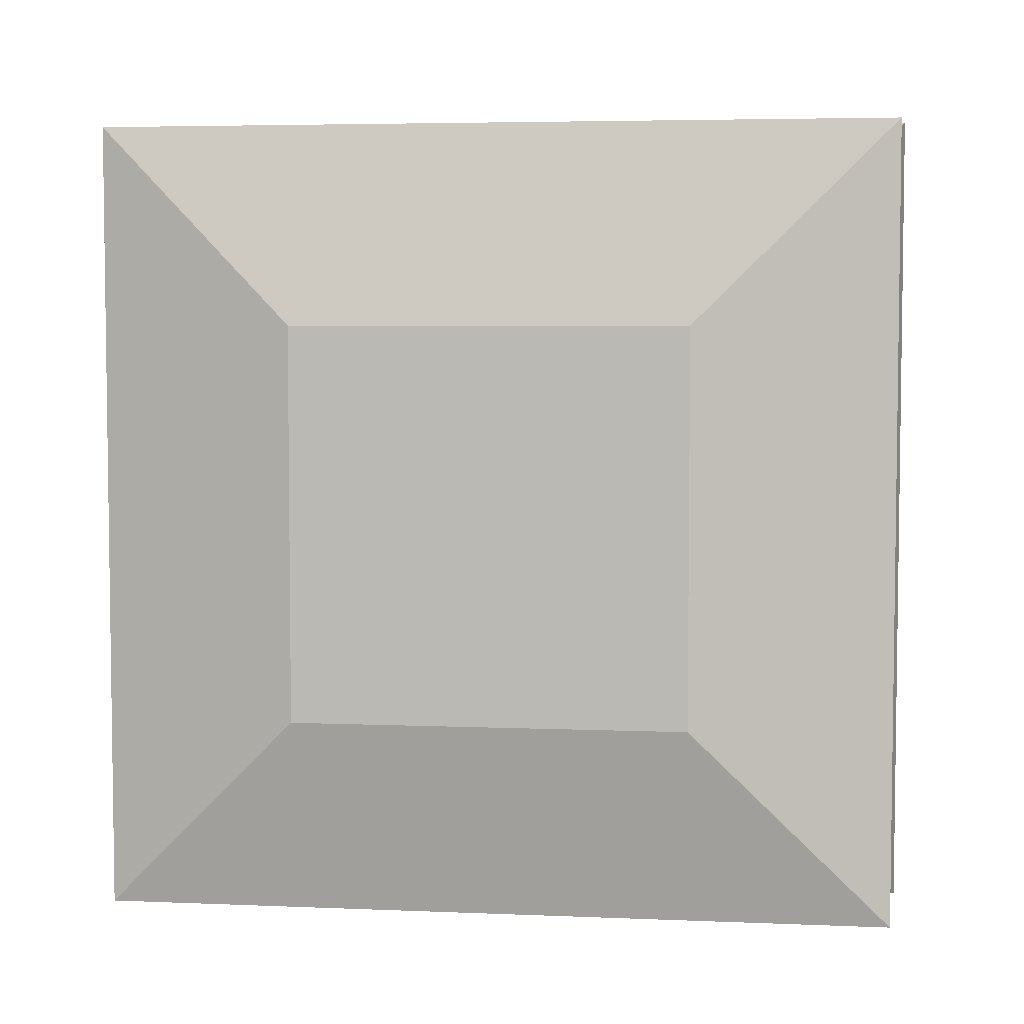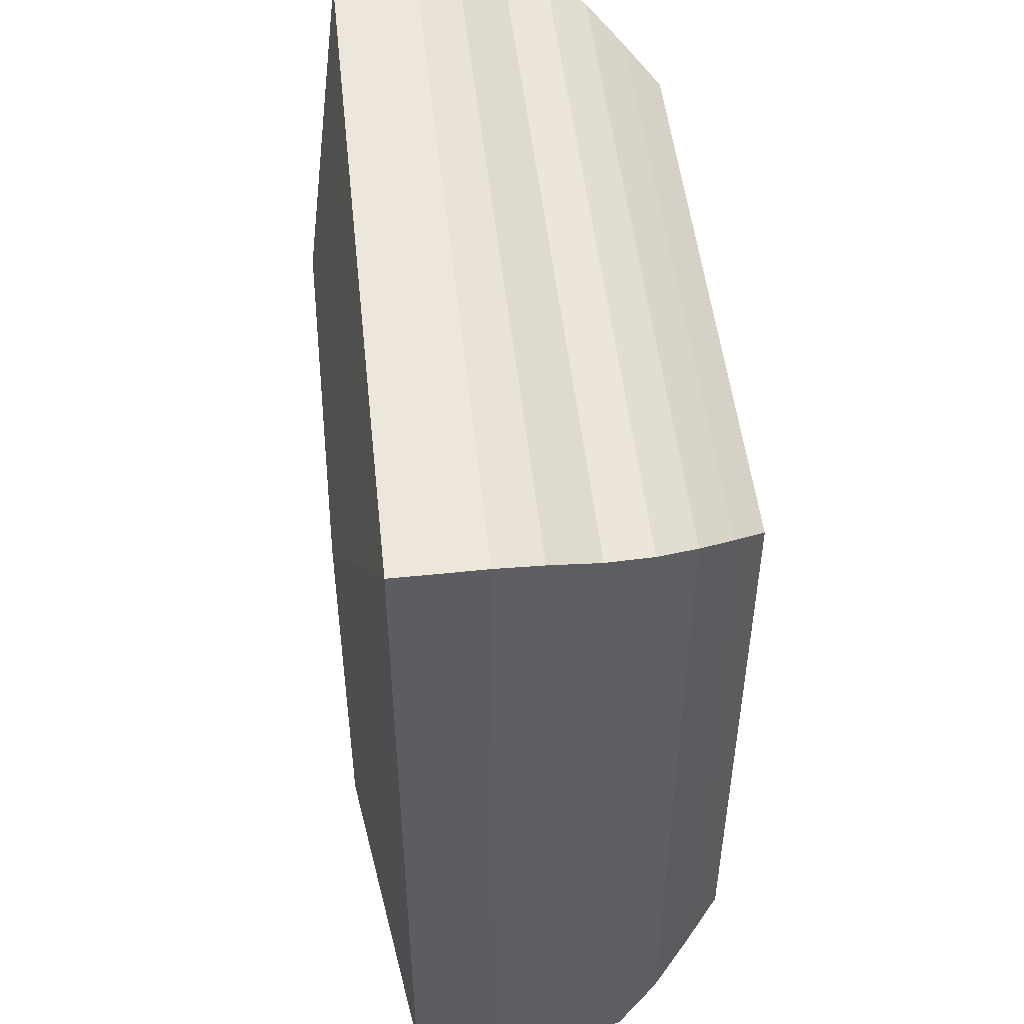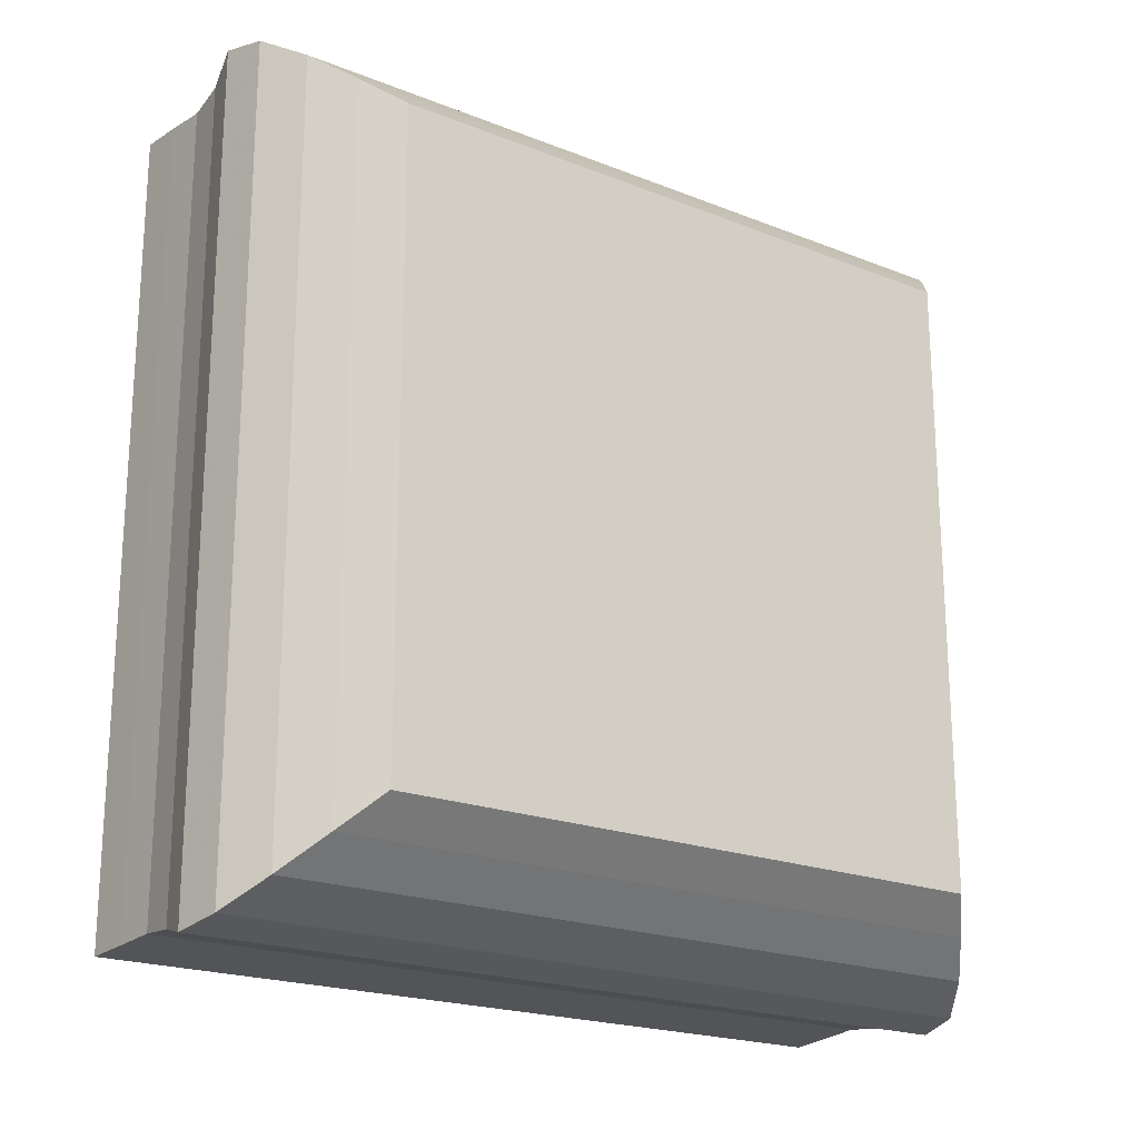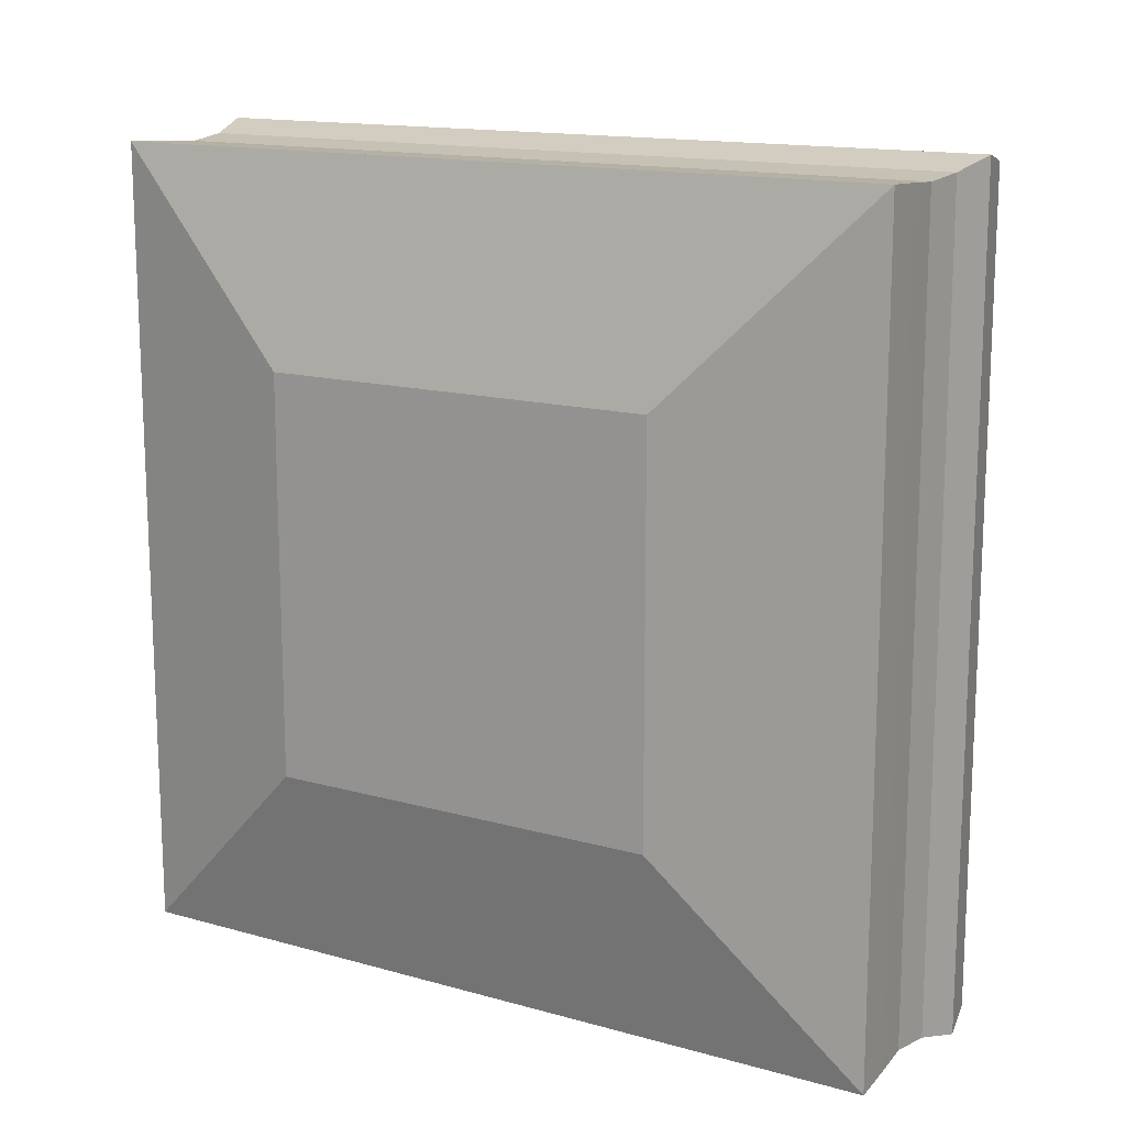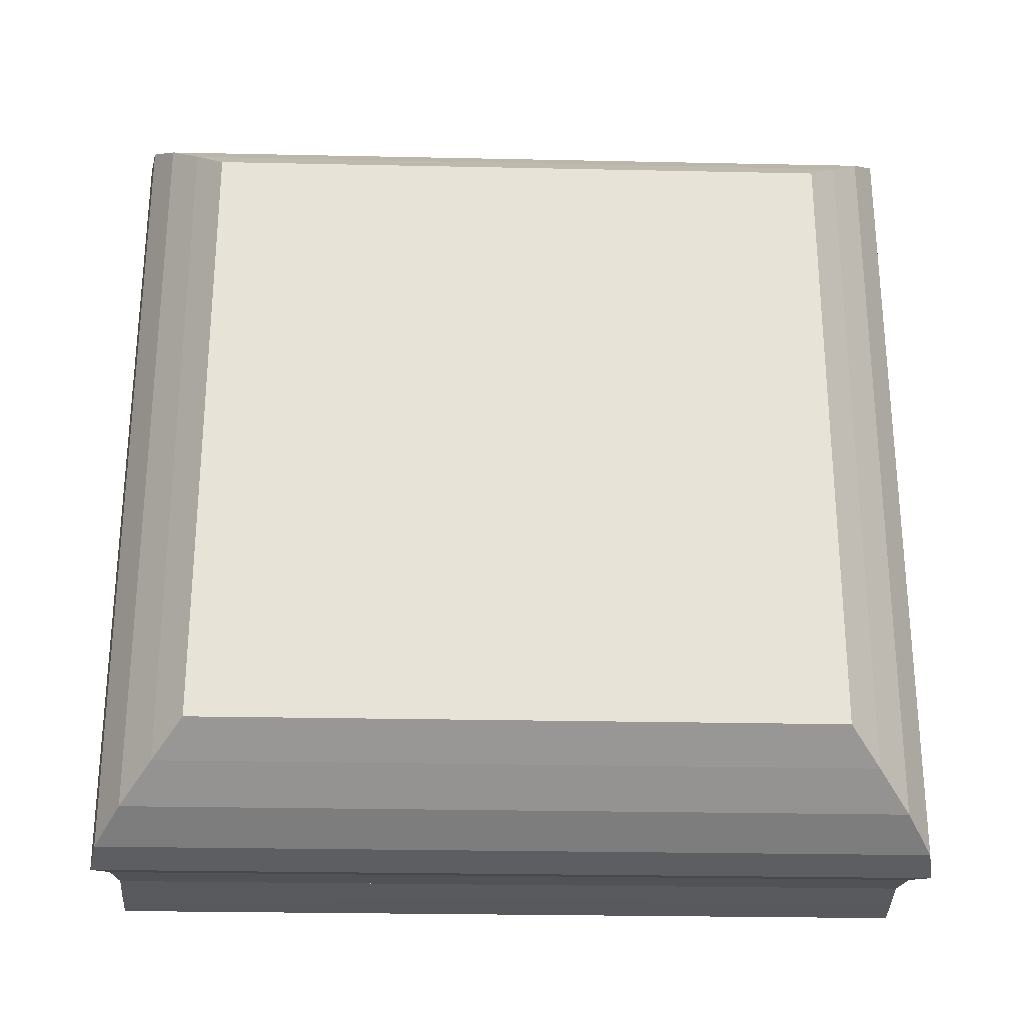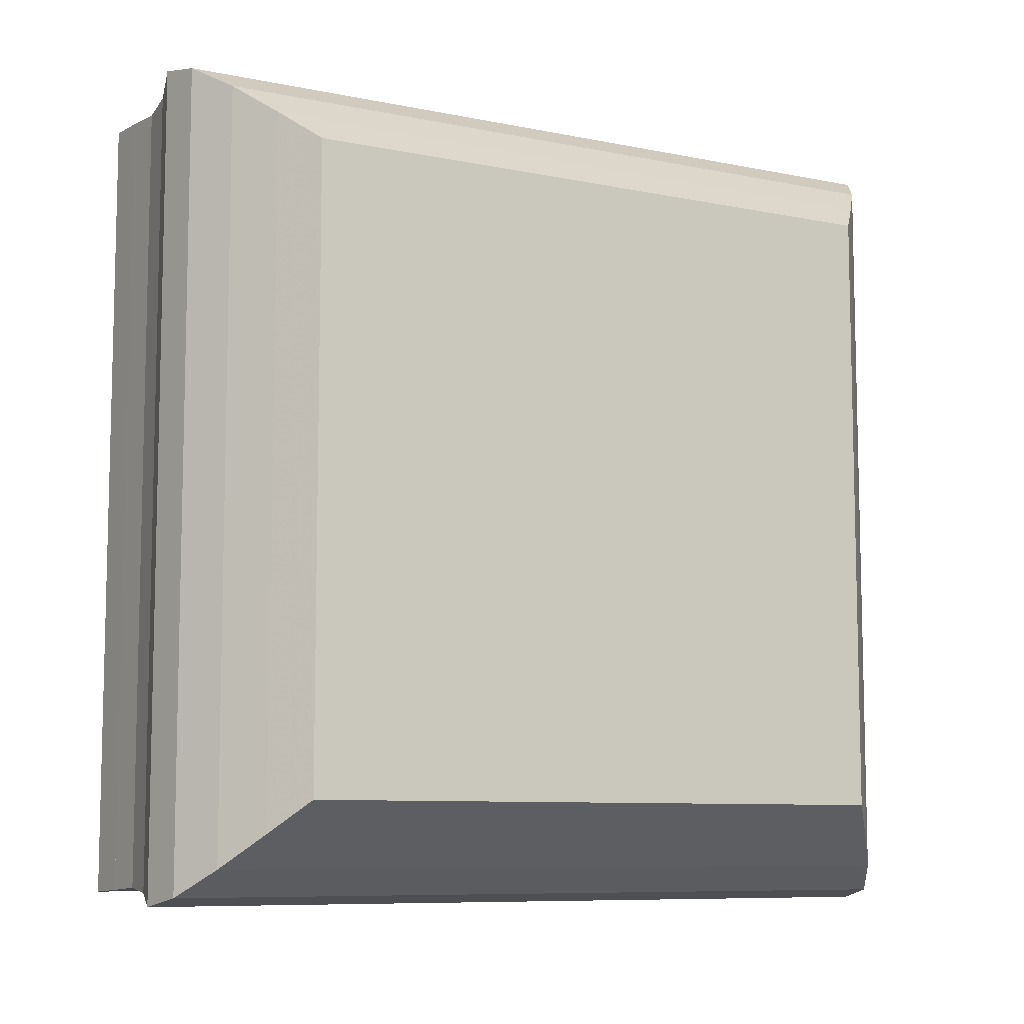
<metadata>
{"format":"obj","ext":"obj","renderer":"f3d","projection":"perspective","resolution":1024,"background":"white","views":[{"elev":4.8,"azim":-82.5,"up":"+Y"},{"elev":49.5,"azim":-6.0,"up":"+Z"},{"elev":-20.5,"azim":54.2,"up":"+Z"},{"elev":14.6,"azim":-58.7,"up":"+Z"},{"elev":-26.5,"azim":88.1,"up":"+Y"},{"elev":-8.5,"azim":61.0,"up":"+Y"}]}
</metadata>
<code>
v 0 -1 -1
v 0 -1 1
v 0 1 1
v 0 1 -1
v 0.2231 -2.008 -2.008
v 0.2231 -2.008 2.008
v 0.2231 2.008 2.008
v 0.2231 2.008 -2.008
v 0.4448 -1.995 -1.995
v 0.4448 -1.995 1.995
v 0.4448 1.995 1.995
v 0.4448 1.995 -1.995
v 0.6648 -1.98 -1.98
v 0.6648 -1.98 1.98
v 0.6648 1.98 1.98
v 0.6648 1.98 -1.98
v 0.8873 -2.002 -2.002
v 0.8873 -2.002 2.002
v 0.8873 2.002 2.002
v 0.8873 2.002 -2.002
v 1.116 -2.062 -2.062
v 1.116 -2.062 2.062
v 1.116 2.062 2.062
v 1.116 2.062 -2.062
v 1.341 -2.017 -2.017
v 1.341 -2.017 2.017
v 1.341 2.017 2.017
v 1.341 2.017 -2.017
v 1.55 -1.884 -1.884
v 1.55 -1.884 1.884
v 1.55 1.884 1.884
v 1.55 1.884 -1.884
v 1.741 -1.722 -1.722
v 1.741 -1.722 1.722
v 1.741 1.722 1.722
v 1.741 1.722 -1.722
v 1.915 -1.566 -1.566
v 1.915 -1.566 1.566
v 1.915 1.566 1.566
v 1.915 1.566 -1.566
f 1 2 4 5
f 5 6 7 8
f 5 6 2 1
f 6 7 3 2
f 7 8 4 3
f 8 5 1 4
f 9 10 11 12
f 9 10 6 5
f 10 11 7 6
f 11 12 8 7
f 12 9 5 8
f 13 14 15 16
f 13 14 10 9
f 14 15 11 10
f 15 16 12 11
f 16 13 9 12
f 17 18 19 20
f 17 18 14 13
f 18 19 15 14
f 19 20 16 15
f 20 17 13 16
f 21 22 23 24
f 21 22 18 17
f 22 23 19 18
f 23 24 20 19
f 24 21 17 20
f 25 26 27 28
f 25 26 22 21
f 26 27 23 22
f 27 28 24 23
f 28 25 21 24
f 29 30 31 32
f 29 30 26 25
f 30 31 27 26
f 31 32 28 27
f 32 29 25 28
f 33 34 35 36
f 33 34 30 29
f 34 35 31 30
f 35 36 32 31
f 36 33 29 32
f 37 38 39 40
f 37 38 34 33
f 38 39 35 34
f 39 40 36 35
f 40 37 33 36

</code>
